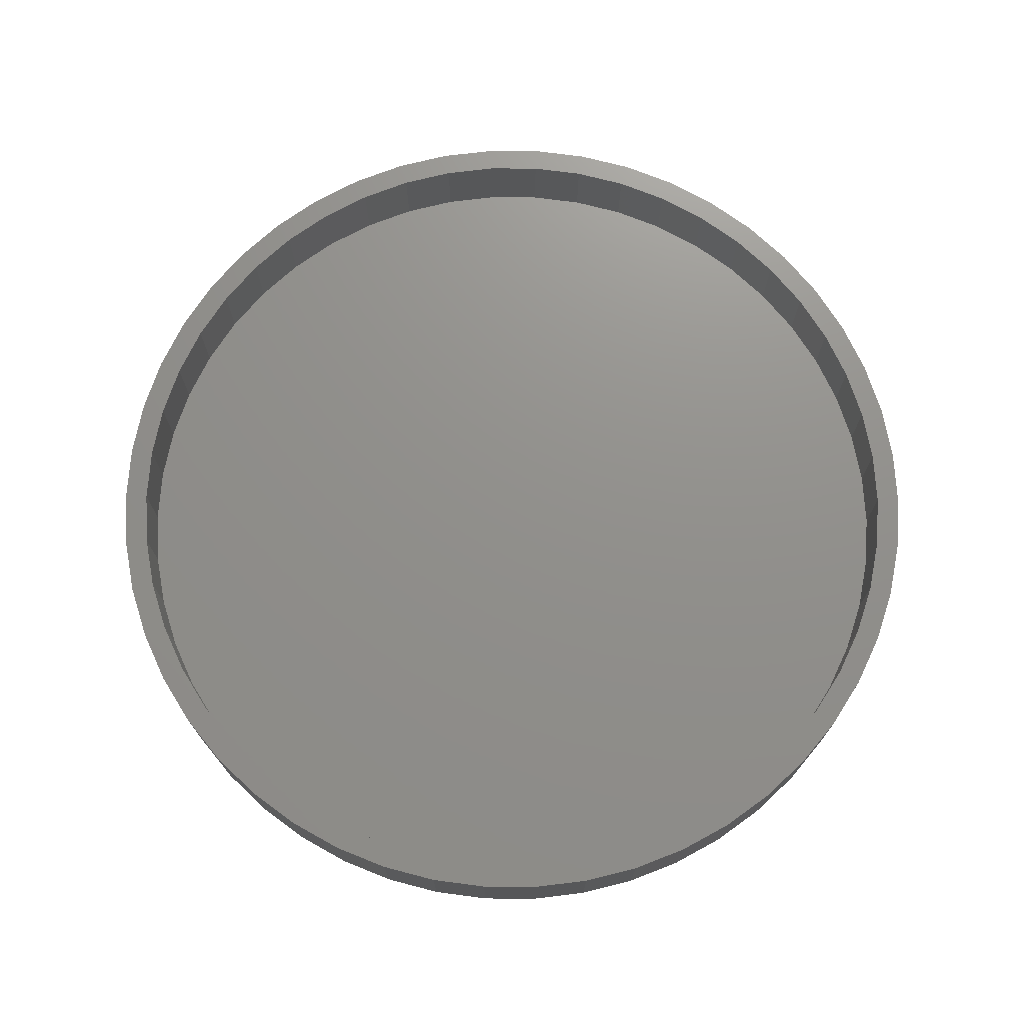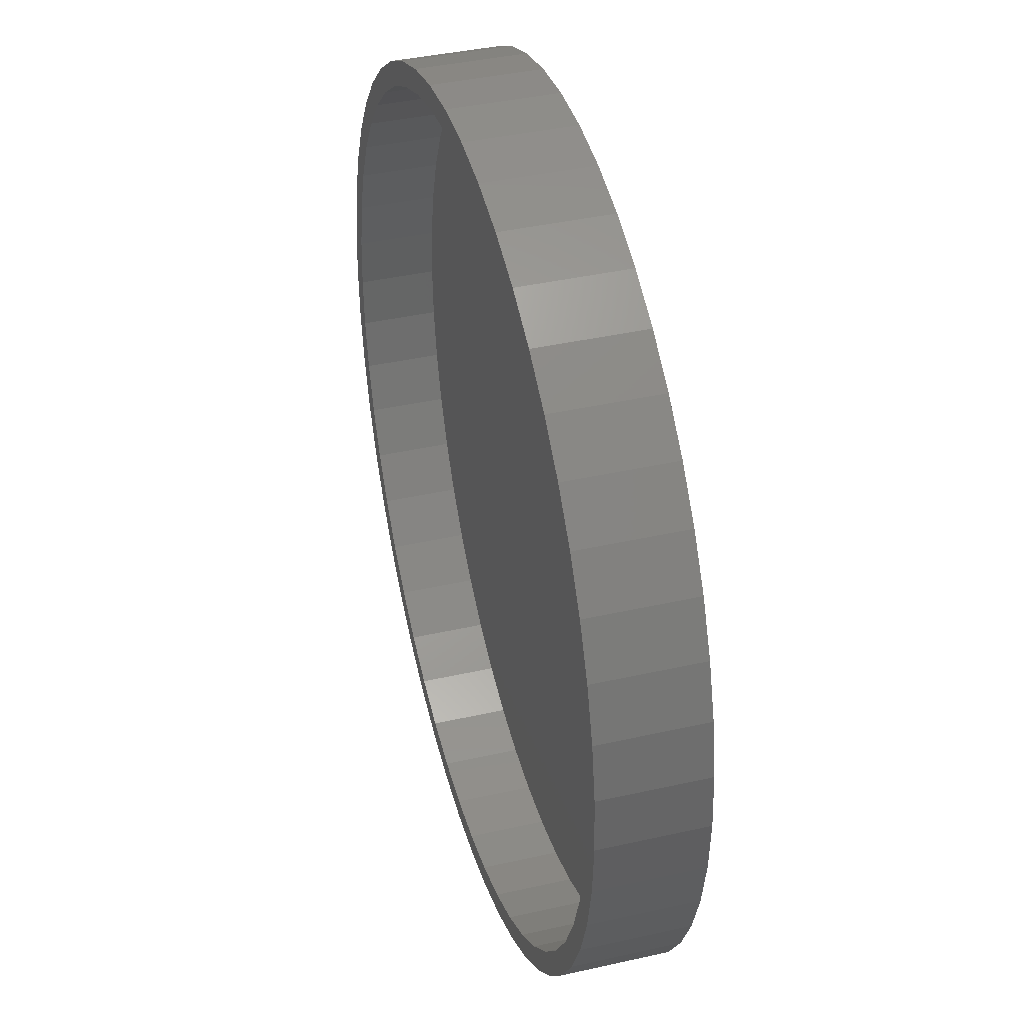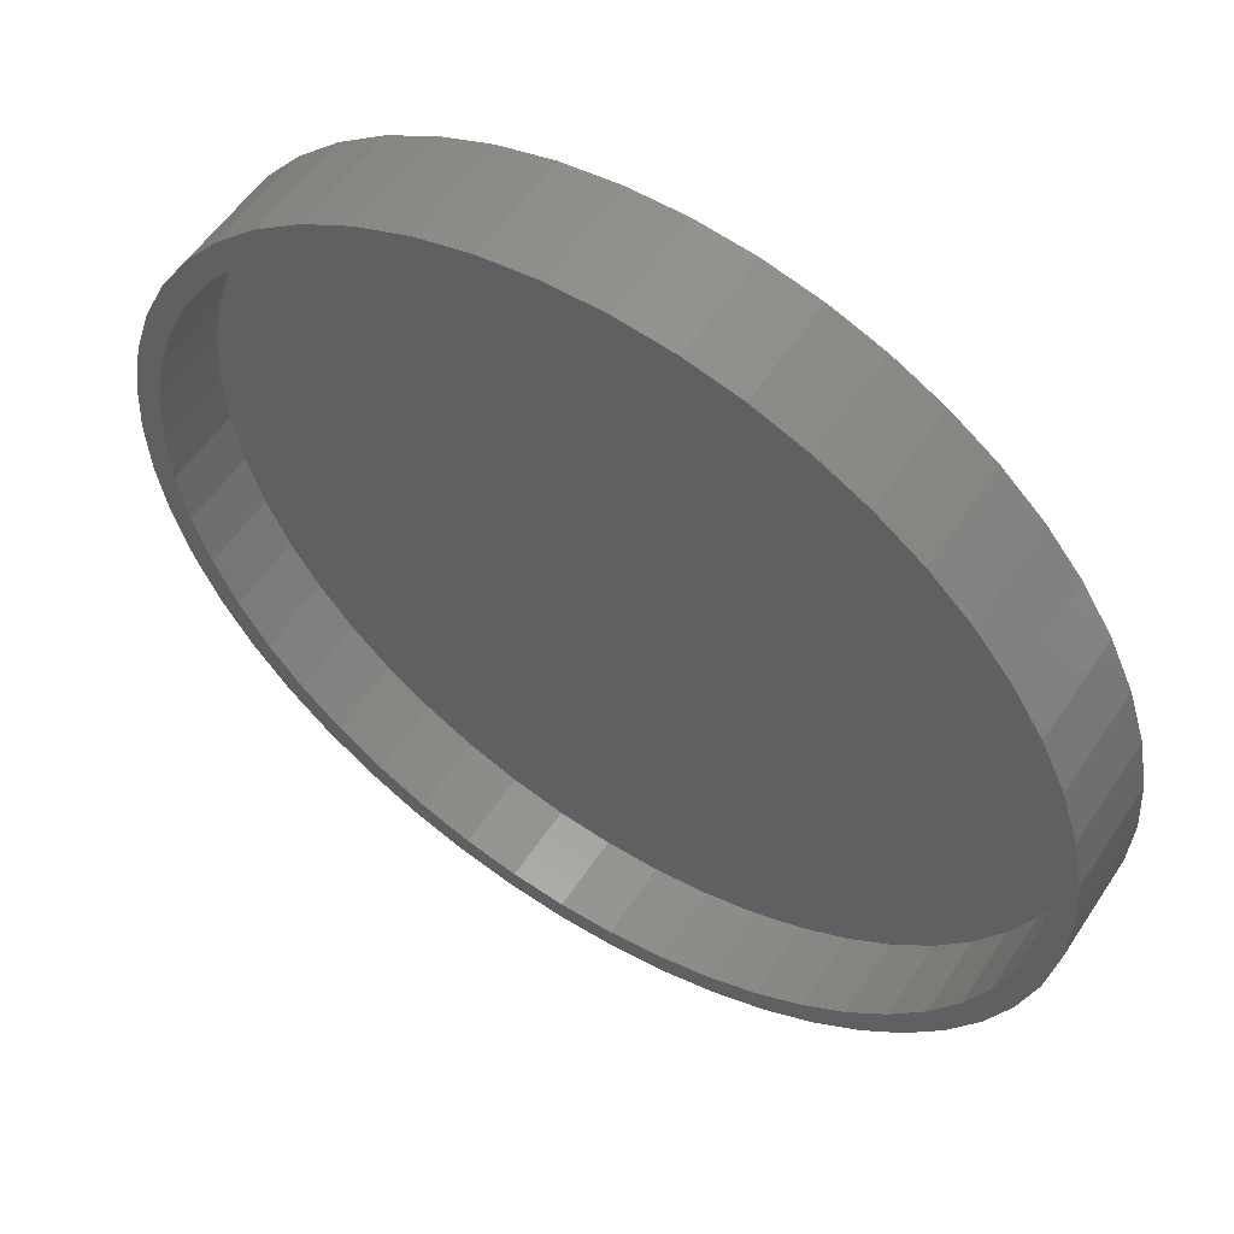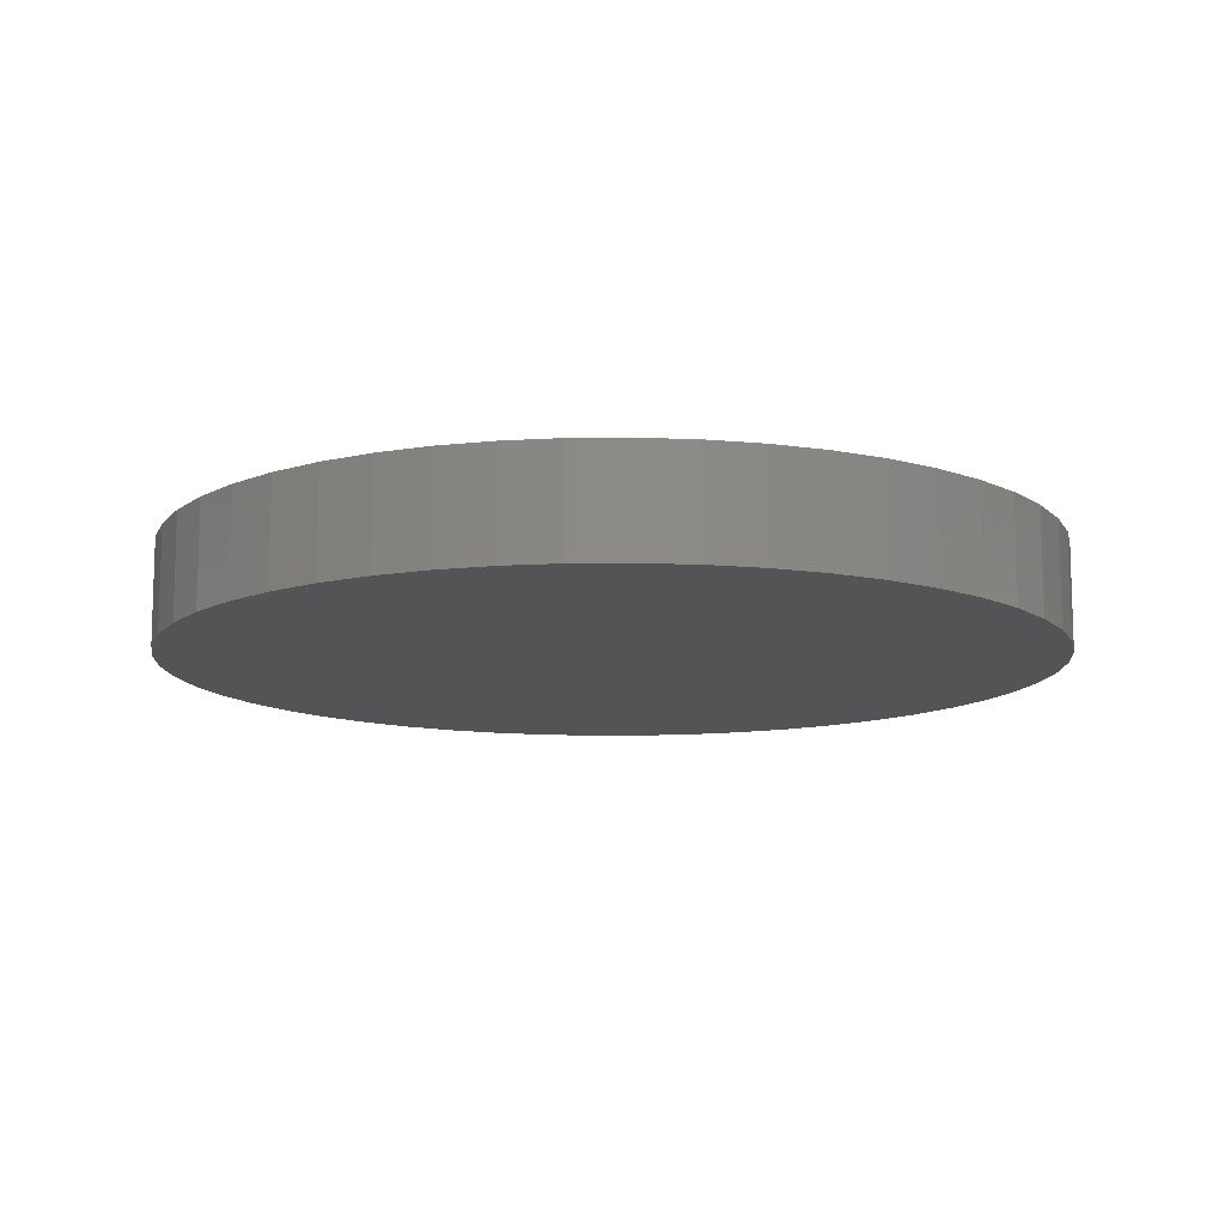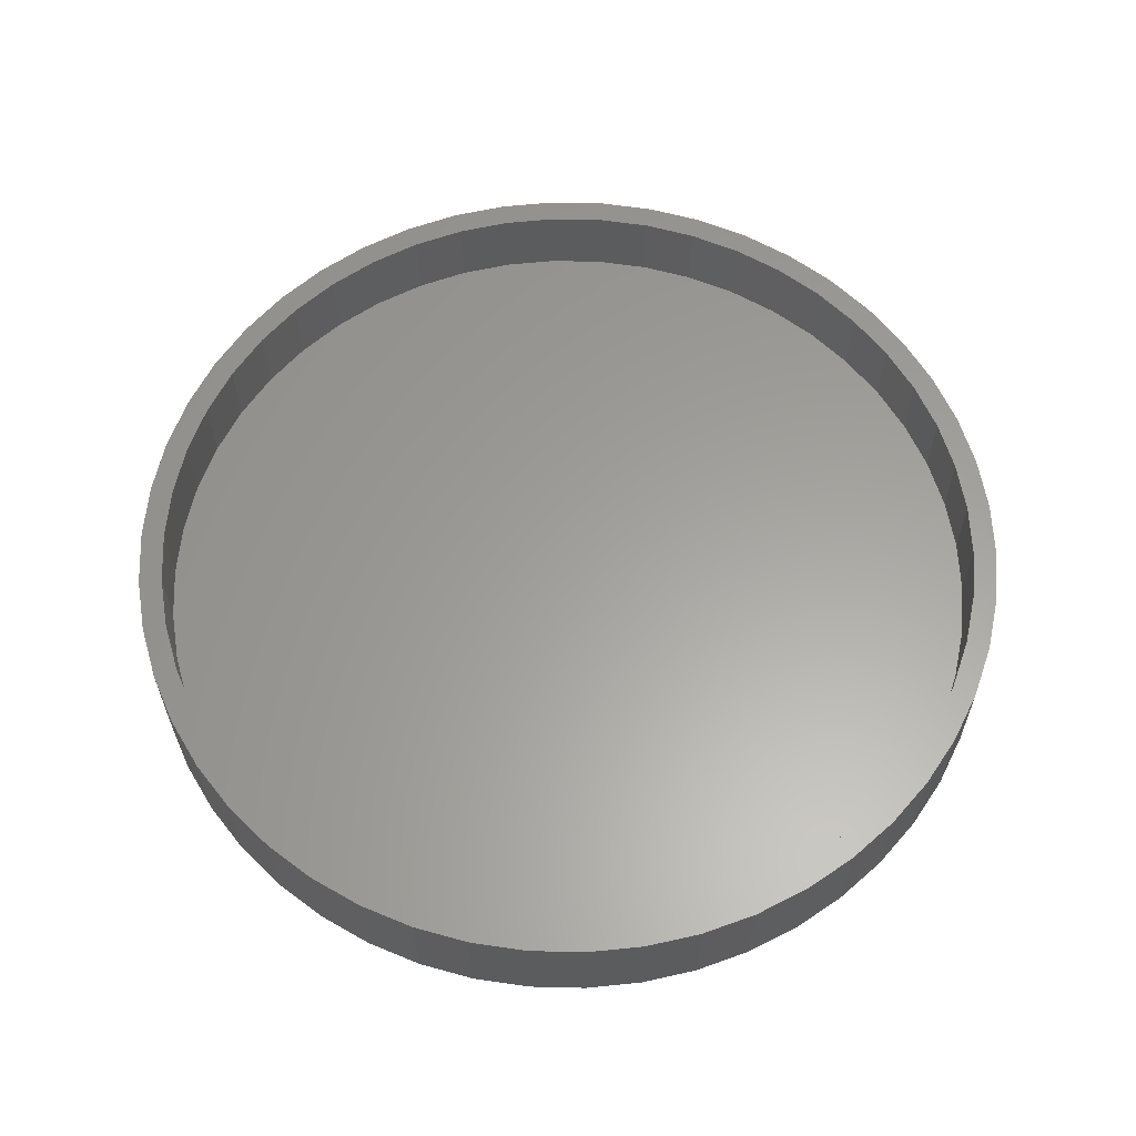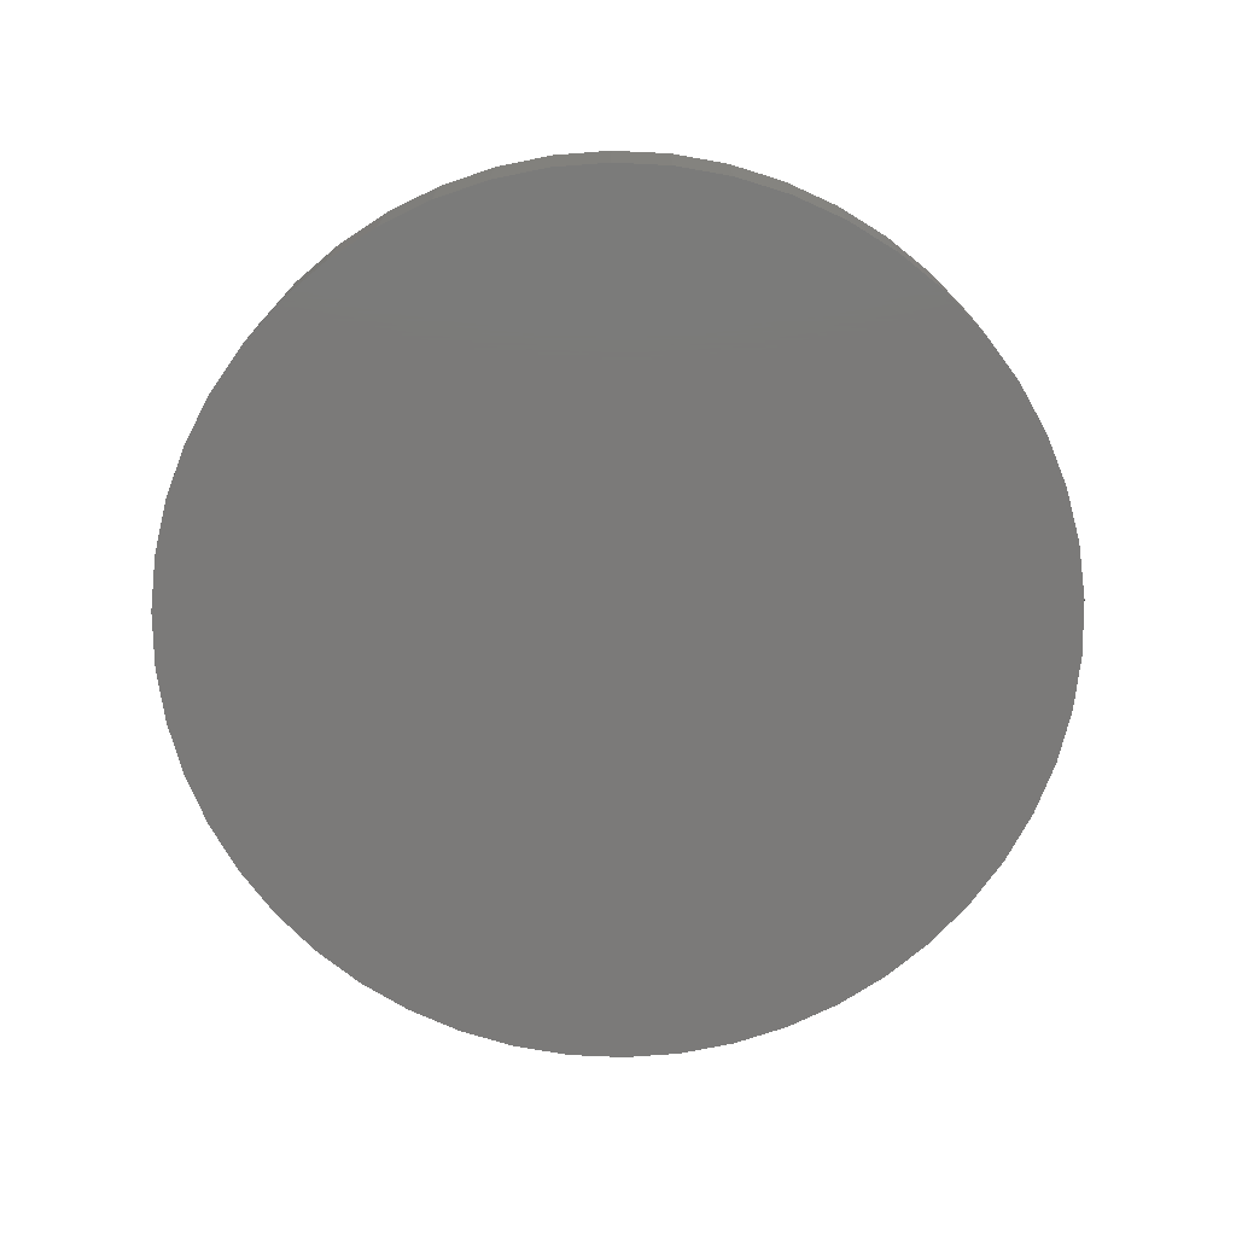
<metadata>
{"format":"stl","ext":"stl","renderer":"f3d","projection":"perspective","resolution":1024,"background":"white","views":[{"elev":72.5,"azim":-179.7,"up":"+Z"},{"elev":40.0,"azim":74.4,"up":"+Y"},{"elev":55.2,"azim":32.8,"up":"+Y"},{"elev":-11.8,"azim":94.9,"up":"+Z"},{"elev":61.1,"azim":145.4,"up":"+Z"},{"elev":-73.6,"azim":11.6,"up":"+Z"}]}
</metadata>
<code>
# stl→obj: 200 verts, 396 faces
v 17 0 0
v 16.87 2.131 -4
v 16.87 2.131 0
v 17 0 -4
v -17 0 -4
v -16.87 2.131 0
v -16.87 2.131 -4
v -17 0 0
v 1.067 16.97 -4
v -1.067 16.97 0
v 1.067 16.97 0
v -1.067 16.97 -4
v -1.067 -16.97 -4
v 1.067 -16.97 0
v -1.067 -16.97 0
v 1.067 -16.97 -4
v 12.39 11.64 -4
v 10.84 13.1 0
v 12.39 11.64 0
v 10.84 13.1 -4
v -10.84 13.1 -4
v -12.39 11.64 0
v -10.84 13.1 0
v -12.39 11.64 -4
v -5.253 16.17 -4
v -7.238 15.38 0
v -5.253 16.17 0
v -7.238 15.38 -4
v 15.81 6.258 0
v 14.9 8.19 -4
v 14.9 8.19 0
v 15.81 6.258 -4
v 7.238 15.38 -4
v 5.253 16.17 0
v 7.238 15.38 0
v 5.253 16.17 -4
v 3.185 16.7 0
v 3.185 16.7 -4
v 9.109 14.35 -4
v 9.109 14.35 0
v -15.81 6.258 -4
v -14.9 8.19 0
v -14.9 8.19 -4
v -15.81 6.258 0
v 16.1 0 0
v 15.97 2.018 0
v 16.47 4.228 0
v 16.87 -2.131 0
v 15.97 -2.018 0
v 15.59 4.004 0
v 14.97 5.927 0
v 14.11 7.756 0
v 13.75 9.992 0
v 13.03 9.463 0
v 11.74 11.02 0
v 10.26 12.41 0
v 8.627 13.59 0
v 6.855 14.57 0
v 4.975 15.31 0
v 3.017 15.81 0
v 1.011 16.07 0
v -1.011 16.07 0
v -3.017 15.81 0
v -3.185 16.7 0
v -4.975 15.31 0
v -6.855 14.57 0
v -8.627 13.59 0
v -9.109 14.35 0
v -10.26 12.41 0
v -11.74 11.02 0
v -13.03 9.463 0
v -13.75 9.992 0
v -14.11 7.756 0
v -14.97 5.927 0
v -15.59 4.004 0
v -16.47 4.228 0
v -15.97 2.018 0
v 16.47 -4.228 0
v 15.59 -4.004 0
v 15.81 -6.258 0
v 14.97 -5.927 0
v 14.9 -8.19 0
v 14.11 -7.756 0
v 13.75 -9.992 0
v 13.03 -9.463 0
v 12.39 -11.64 0
v 11.74 -11.02 0
v 10.84 -13.1 0
v 10.26 -12.41 0
v 9.109 -14.35 0
v 8.627 -13.59 0
v 7.238 -15.38 0
v 6.855 -14.57 0
v 5.253 -16.17 0
v 4.975 -15.31 0
v 3.185 -16.7 0
v 3.017 -15.81 0
v 1.011 -16.07 0
v -1.011 -16.07 0
v -3.017 -15.81 0
v -3.185 -16.7 0
v -4.975 -15.31 0
v -5.253 -16.17 0
v -6.855 -14.57 0
v -7.238 -15.38 0
v -8.627 -13.59 0
v -9.109 -14.35 0
v -10.26 -12.41 0
v -10.84 -13.1 0
v -11.74 -11.02 0
v -12.39 -11.64 0
v -13.03 -9.463 0
v -13.75 -9.992 0
v -14.11 -7.756 0
v -14.9 -8.19 0
v -14.97 -5.927 0
v -15.81 -6.258 0
v -15.59 -4.004 0
v -16.47 -4.228 0
v -15.97 -2.018 0
v -16.87 -2.131 0
v -16.1 0 0
v -3.185 16.7 -4
v 16.87 -2.131 -4
v 16.47 -4.228 -4
v 16.47 4.228 -4
v 15.81 -6.258 -4
v 14.9 -8.19 -4
v 13.75 -9.992 -4
v 13.75 9.992 -4
v 12.39 -11.64 -4
v 10.84 -13.1 -4
v 9.109 -14.35 -4
v 7.238 -15.38 -4
v 5.253 -16.17 -4
v 3.185 -16.7 -4
v -3.185 -16.7 -4
v -5.253 -16.17 -4
v -7.238 -15.38 -4
v -9.109 -14.35 -4
v -9.109 14.35 -4
v -10.84 -13.1 -4
v -12.39 -11.64 -4
v -13.75 -9.992 -4
v -13.75 9.992 -4
v -14.9 -8.19 -4
v -15.81 -6.258 -4
v -16.47 -4.228 -4
v -16.47 4.228 -4
v -16.87 -2.131 -4
v 16.1 0 -3
v 15.97 2.018 -3
v -15.97 2.018 -3
v -16.1 0 -3
v -1.011 16.07 -3
v 1.011 16.07 -3
v 1.011 -16.07 -3
v -1.011 -16.07 -3
v 10.26 12.41 -3
v 11.74 11.02 -3
v -11.74 11.02 -3
v -10.26 12.41 -3
v -6.855 14.57 -3
v -4.975 15.31 -3
v 14.11 -7.756 -3
v 14.97 -5.927 -3
v 14.97 5.927 -3
v 14.11 7.756 -3
v 4.975 15.31 -3
v 6.855 14.57 -3
v 8.627 13.59 -3
v -14.11 7.756 -3
v -14.97 5.927 -3
v -13.03 9.463 -3
v -15.59 4.004 -3
v -8.627 13.59 -3
v -3.017 15.81 -3
v 15.59 -4.004 -3
v 3.017 -15.81 -3
v 6.855 -14.57 -3
v 4.975 -15.31 -3
v 15.59 4.004 -3
v 13.03 9.463 -3
v 3.017 15.81 -3
v 11.74 -11.02 -3
v 13.03 -9.463 -3
v -13.03 -9.463 -3
v -11.74 -11.02 -3
v 15.97 -2.018 -3
v 10.26 -12.41 -3
v 8.627 -13.59 -3
v -3.017 -15.81 -3
v -4.975 -15.31 -3
v -6.855 -14.57 -3
v -8.627 -13.59 -3
v -10.26 -12.41 -3
v -14.11 -7.756 -3
v -14.97 -5.927 -3
v -15.59 -4.004 -3
v -15.97 -2.018 -3
f 1 2 3
f 2 1 4
f 5 6 7
f 6 5 8
f 9 10 11
f 10 9 12
f 13 14 15
f 14 13 16
f 17 18 19
f 18 17 20
f 21 22 23
f 22 21 24
f 25 26 27
f 26 25 28
f 29 30 31
f 30 29 32
f 33 34 35
f 34 33 36
f 36 37 34
f 37 36 38
f 39 35 40
f 35 39 33
f 41 42 43
f 42 41 44
f 45 1 3
f 46 3 47
f 1 45 48
f 49 48 45
f 3 46 45
f 50 47 29
f 47 50 46
f 29 51 50
f 31 51 29
f 31 52 51
f 53 52 31
f 53 54 52
f 19 54 53
f 19 55 54
f 18 55 19
f 18 56 55
f 40 56 18
f 40 57 56
f 35 57 40
f 35 58 57
f 34 58 35
f 34 59 58
f 37 59 34
f 37 60 59
f 11 60 37
f 11 61 60
f 11 62 61
f 10 62 11
f 10 63 62
f 64 63 10
f 64 65 63
f 27 65 64
f 27 66 65
f 26 66 27
f 26 67 66
f 68 67 26
f 68 69 67
f 23 69 68
f 23 70 69
f 22 70 23
f 22 71 70
f 72 71 22
f 72 73 71
f 42 73 72
f 42 74 73
f 44 74 42
f 74 44 75
f 76 75 44
f 75 76 77
f 6 77 76
f 48 49 78
f 79 78 49
f 78 79 80
f 81 80 79
f 81 82 80
f 83 82 81
f 83 84 82
f 85 84 83
f 85 86 84
f 87 86 85
f 87 88 86
f 89 88 87
f 89 90 88
f 91 90 89
f 91 92 90
f 93 92 91
f 93 94 92
f 95 94 93
f 95 96 94
f 97 96 95
f 97 14 96
f 98 14 97
f 99 14 98
f 99 15 14
f 100 15 99
f 100 101 15
f 102 101 100
f 102 103 101
f 104 103 102
f 104 105 103
f 106 105 104
f 106 107 105
f 108 107 106
f 108 109 107
f 110 109 108
f 110 111 109
f 112 111 110
f 112 113 111
f 114 113 112
f 114 115 113
f 116 115 114
f 117 116 118
f 116 117 115
f 119 118 120
f 121 120 122
f 77 6 122
f 118 119 117
f 8 122 6
f 120 121 119
f 122 8 121
f 12 64 10
f 64 12 123
f 124 2 4
f 125 2 124
f 125 126 2
f 127 126 125
f 127 32 126
f 128 32 127
f 128 30 32
f 129 30 128
f 129 130 30
f 131 130 129
f 131 17 130
f 132 17 131
f 132 20 17
f 133 20 132
f 133 39 20
f 134 39 133
f 134 33 39
f 135 33 134
f 135 36 33
f 136 36 135
f 136 38 36
f 16 38 136
f 16 9 38
f 13 9 16
f 13 12 9
f 137 12 13
f 137 123 12
f 138 123 137
f 138 25 123
f 139 25 138
f 139 28 25
f 140 28 139
f 140 141 28
f 142 141 140
f 142 21 141
f 143 21 142
f 143 24 21
f 144 24 143
f 144 145 24
f 146 145 144
f 146 43 145
f 147 43 146
f 147 41 43
f 148 41 147
f 148 149 41
f 150 149 148
f 150 7 149
f 7 150 5
f 16 96 14
f 96 16 136
f 47 32 29
f 32 47 126
f 3 126 47
f 126 3 2
f 53 17 19
f 17 53 130
f 31 130 53
f 130 31 30
f 38 11 37
f 11 38 9
f 20 40 18
f 40 20 39
f 43 72 145
f 72 43 42
f 145 22 24
f 22 145 72
f 149 44 41
f 44 149 76
f 7 76 149
f 76 7 6
f 28 68 26
f 68 28 141
f 141 23 68
f 23 141 21
f 123 27 64
f 27 123 25
f 48 4 1
f 4 48 124
f 82 127 80
f 127 82 128
f 143 109 111
f 109 143 142
f 146 117 147
f 117 146 115
f 144 115 146
f 115 144 113
f 134 90 92
f 90 134 133
f 80 125 78
f 125 80 127
f 143 113 144
f 113 143 111
f 148 121 150
f 121 148 119
f 150 8 5
f 8 150 121
f 147 119 148
f 119 147 117
f 132 86 88
f 86 132 131
f 135 92 94
f 92 135 134
f 136 94 96
f 94 136 135
f 78 124 48
f 124 78 125
f 84 128 82
f 128 84 129
f 86 129 84
f 129 86 131
f 137 15 101
f 15 137 13
f 139 103 105
f 103 139 138
f 142 107 109
f 107 142 140
f 133 88 90
f 88 133 132
f 138 101 103
f 101 138 137
f 140 105 107
f 105 140 139
f 151 46 152
f 46 151 45
f 122 153 77
f 153 122 154
f 155 61 62
f 61 155 156
f 157 99 98
f 99 157 158
f 159 55 56
f 55 159 160
f 161 69 70
f 69 161 162
f 163 65 66
f 65 163 164
f 165 81 166
f 81 165 83
f 167 52 168
f 52 167 51
f 169 58 59
f 58 169 170
f 171 56 57
f 56 171 159
f 74 172 73
f 172 74 173
f 71 161 70
f 161 71 174
f 75 173 74
f 173 75 175
f 176 66 67
f 66 176 163
f 164 63 65
f 63 164 177
f 166 79 178
f 79 166 81
f 179 98 97
f 98 179 157
f 180 95 93
f 95 180 181
f 182 51 167
f 51 182 50
f 152 50 182
f 50 152 46
f 183 55 160
f 55 183 54
f 168 54 183
f 54 168 52
f 184 59 60
f 59 184 169
f 156 60 61
f 60 156 184
f 170 57 58
f 57 170 171
f 73 174 71
f 174 73 172
f 77 175 75
f 175 77 153
f 162 67 69
f 67 162 176
f 177 62 63
f 62 177 155
f 185 85 186
f 85 185 87
f 110 187 112
f 187 110 188
f 152 189 151
f 182 189 152
f 182 178 189
f 167 178 182
f 167 166 178
f 168 166 167
f 168 165 166
f 183 165 168
f 183 186 165
f 160 186 183
f 160 185 186
f 159 185 160
f 159 190 185
f 171 190 159
f 171 191 190
f 170 191 171
f 170 180 191
f 169 180 170
f 169 181 180
f 184 181 169
f 184 179 181
f 156 179 184
f 156 157 179
f 155 157 156
f 155 158 157
f 177 158 155
f 177 192 158
f 164 192 177
f 164 193 192
f 163 193 164
f 163 194 193
f 176 194 163
f 176 195 194
f 162 195 176
f 162 196 195
f 161 196 162
f 161 188 196
f 174 188 161
f 174 187 188
f 172 187 174
f 172 197 187
f 173 197 172
f 173 198 197
f 175 198 173
f 175 199 198
f 153 199 175
f 153 200 199
f 200 153 154
f 191 93 91
f 93 191 180
f 178 49 189
f 49 178 79
f 189 45 151
f 45 189 49
f 186 83 165
f 83 186 85
f 116 199 118
f 199 116 198
f 120 154 122
f 154 120 200
f 190 91 89
f 91 190 191
f 181 97 95
f 97 181 179
f 158 100 99
f 100 158 192
f 193 104 102
f 104 193 194
f 192 102 100
f 102 192 193
f 112 197 114
f 197 112 187
f 114 198 116
f 198 114 197
f 118 200 120
f 200 118 199
f 185 89 87
f 89 185 190
f 194 106 104
f 106 194 195
f 195 108 106
f 108 195 196
f 196 110 108
f 110 196 188

</code>
